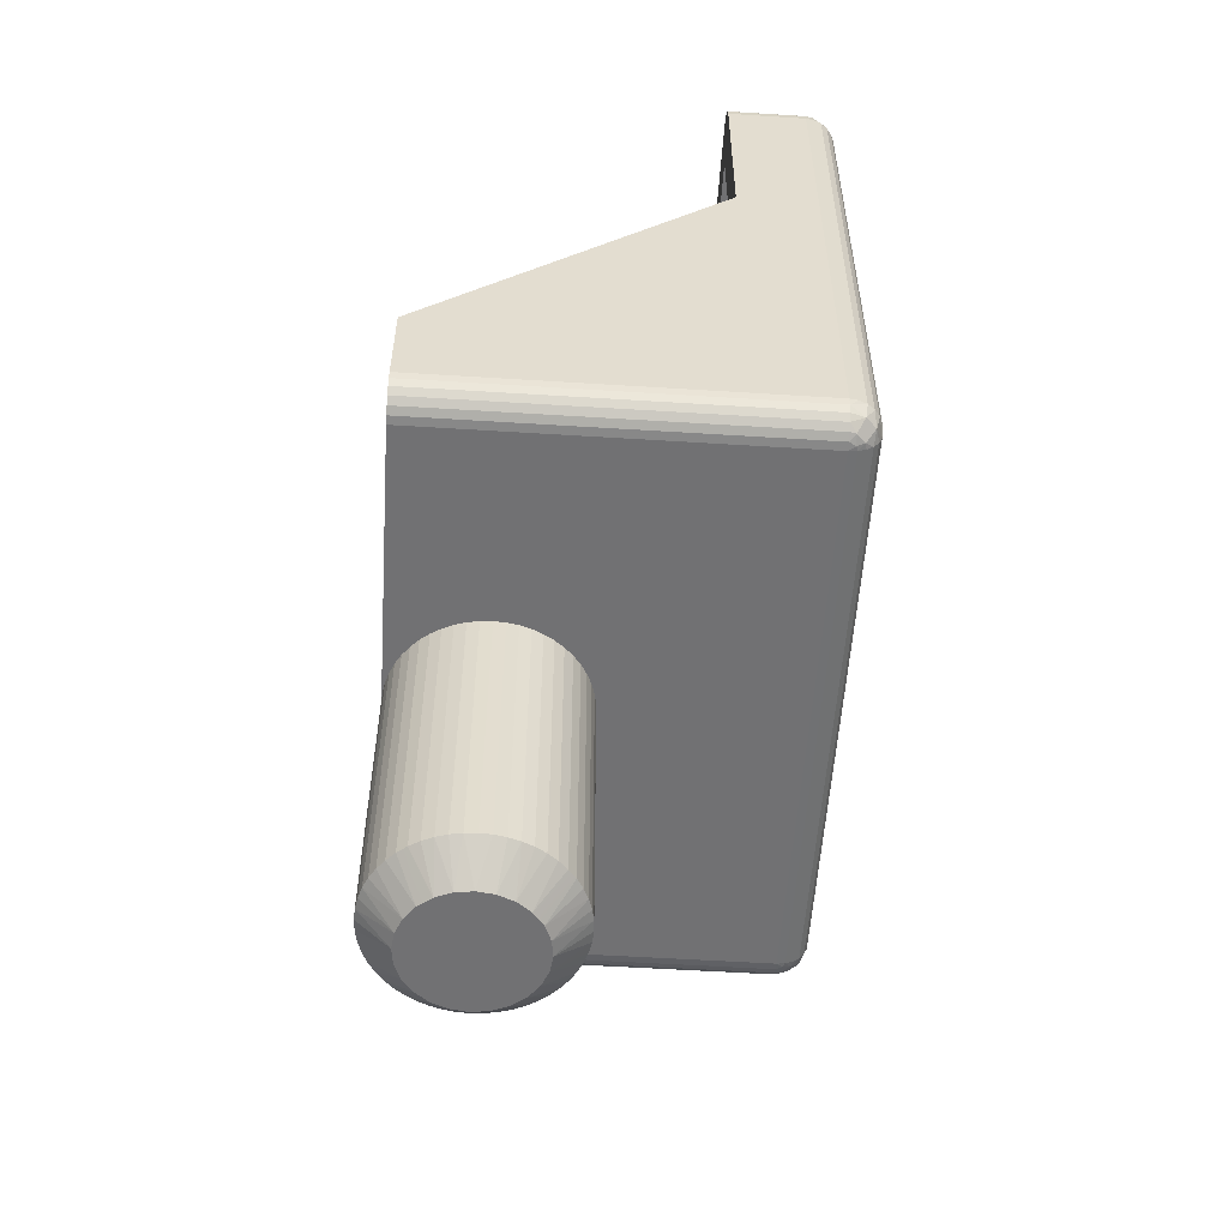
<metadata>
{"format":"obj","ext":"obj","renderer":"f3d","projection":"perspective","resolution":1024,"background":"white","views":[{"elev":-55.3,"azim":86.2,"up":"+Y"}]}
</metadata>
<code>
o 4
v 0.000356 -0.01379 0.006379
v 0 -0.01477 0.005416
v 0.00051 -0.01477 0.005349
v 0 -0.01379 0.006401
v 0.000707 -0.01379 0.006315
v 0.001048 -0.01379 0.006209
v 0.000985 -0.01477 0.005152
v 0.001373 -0.01379 0.006063
v 0.001678 -0.01379 0.005878
v 0.001393 -0.01477 0.004839
v 0.001959 -0.01379 0.005658
v 0.002211 -0.01379 0.005406
v 0.002431 -0.01379 0.005125
v 0.001706 -0.01477 0.004431
v 0.002616 -0.01379 0.00482
v 0.002762 -0.01379 0.004494
v 0.001902 -0.01477 0.003956
v 0.002868 -0.01379 0.004154
v 0.002933 -0.01379 0.003803
v 0.00197 -0.01477 0.003447
v 0.002954 -0.01379 0.003447
v 0.002933 -0.01379 0.003091
v 0.001902 -0.01477 0.002937
v 0.002868 -0.01379 0.00274
v 0.002762 -0.01379 0.002399
v 0.001706 -0.01477 0.002462
v 0.002616 -0.01379 0.002074
v 0.002431 -0.01379 0.001768
v 0.001393 -0.01477 0.002054
v 0.002211 -0.01379 0.001488
v 0.001959 -0.01379 0.001235
v 0.001678 -0.01379 0.001015
v 0.000985 -0.01477 0.001741
v 0.001373 -0.01379 0.000831
v 0.001048 -0.01379 0.000684
v 0.00051 -0.01477 0.001544
v 0.000707 -0.01379 0.000578
v 0.000356 -0.01379 0.000514
v 0 -0.01477 0.001477
v 0 -0.01379 0.000492
v 0.000386 0.001499 -0.006401
v 0 0.001477 -0.004924
v 0.000386 0.001499 -0.004924
v 0.000767 0.001564 -0.006401
v 0.000767 0.001564 -0.004924
v 0.001138 0.001671 -0.004924
v 0.001138 0.001671 -0.006401
v -0.003447 0.004924 -0.006401
v -0.003447 0.004924 -0.004924
v -0.003425 0.004538 -0.004924
v -0.003425 0.004538 -0.006401
v -0.00336 0.004157 -0.006401
v 0.001495 0.001818 -0.004924
v 0.001495 0.001818 -0.006401
v -0.00336 0.004157 -0.004924
v 0.001834 0.002005 -0.004924
v 0.001834 0.002005 -0.006401
v 0.002149 0.002229 -0.006401
v -0.003253 0.003785 -0.006401
v -0.003253 0.003785 -0.004924
v 0.002149 0.002229 -0.004924
v -0.003105 0.003428 -0.006401
v -0.003105 0.003428 -0.004924
v -0.002918 0.00309 -0.006401
v 0.002437 0.002487 -0.004924
v 0.002437 0.002487 -0.006401
v -0.002918 0.00309 -0.004924
v 0.002695 0.002775 -0.004924
v 0.002695 0.002775 -0.006401
v -0.002695 0.002775 -0.006401
v -0.002695 0.002775 -0.004924
v 0.002918 0.00309 -0.006401
v 0.002918 0.00309 -0.004924
v 0.003105 0.003428 -0.006401
v -0.002437 0.002487 -0.006401
v -0.002437 0.002487 -0.004924
v 0.003105 0.003428 -0.004924
v 0.003253 0.003785 -0.006401
v 0.003253 0.003785 -0.004924
v -0.002149 0.002229 -0.006401
v -0.002149 0.002229 -0.004924
v -0.001834 0.002005 -0.006401
v 0.00336 0.004157 -0.004924
v 0.00336 0.004157 -0.006401
v -0.001495 0.001818 -0.006401
v -0.001834 0.002005 -0.004924
v 0.003425 0.004538 -0.006401
v 0.003425 0.004538 -0.004924
v 0.003447 0.004924 -0.006401
v 0.003447 0.004924 -0.004924
v -0.001495 0.001818 -0.004924
v -0.001138 0.001671 -0.004924
v -0.001138 0.001671 -0.006401
v -0.000767 0.001564 -0.006401
v -0.000767 0.001564 -0.004924
v -0.000386 0.001499 -0.004924
v -0.000386 0.001499 -0.006401
v 0 0.001477 -0.006401
v 0.002762 -0.004924 0.002399
v 0.002868 -0.004924 0.00274
v 0.002616 -0.004924 0.002074
v 0 -0.004924 0.006401
v 0.002431 -0.004924 0.001768
v 0.000356 -0.004924 0.006379
v 0.002211 -0.004924 0.001488
v 0.000707 -0.004924 0.006315
v 0.001959 -0.004924 0.001235
v 0.001048 -0.004924 0.006209
v 0.001678 -0.004924 0.001015
v 0.001373 -0.004924 0.006063
v 0.001373 -0.004924 0.000831
v 0.001678 -0.004924 0.005878
v 0.001048 -0.004924 0.000684
v 0.000707 -0.004924 0.000578
v 0.001959 -0.004924 0.005658
v 0.000356 -0.004924 0.000514
v 0 -0.004924 0.000492
v 0.002211 -0.004924 0.005406
v 0.002431 -0.004924 0.005125
v 0.002616 -0.004924 0.00482
v 0.002762 -0.004924 0.004494
v 0.002868 -0.004924 0.004154
v 0.002933 -0.004924 0.003803
v 0.002954 -0.004924 0.003447
v 0.002933 -0.004924 0.003091
v 0.009848 0.01379 -0.005416
v 0.009848 0.01379 -0.002954
v 0.009848 0.007704 -0.002954
v 0.009848 -0.003939 -0.005416
v 0.009848 -0.000985 0.006401
v 0.009848 -0.003939 0.006401
v -0.008863 0.01477 -0.005416
v -0.008863 0.01477 -0.002954
v 0.008863 0.01477 -0.002954
v 0.008863 0.01477 -0.005416
v -0.009848 -0.003939 -0.005416
v -0.009848 -0.003939 0.006401
v -0.009848 -0.000985 0.006401
v -0.009848 0.007704 -0.002954
v -0.009848 0.01379 -0.005416
v -0.009848 0.01379 -0.002954
v 0.008863 -0.004924 -0.005416
v -0.008863 -0.004924 0.006401
v -0.001373 -0.004924 0.006063
v -0.001048 -0.004924 0.006209
v -0.002211 -0.004924 0.001488
v -0.008863 -0.004924 -0.005416
v -0.001959 -0.004924 0.001235
v -0.000707 -0.004924 0.006315
v -0.001678 -0.004924 0.001015
v -0.002431 -0.004924 0.001768
v -0.001373 -0.004924 0.000831
v -0.002616 -0.004924 0.002074
v -0.001048 -0.004924 0.000684
v -0.002762 -0.004924 0.002399
v -0.000707 -0.004924 0.000578
v -0.002868 -0.004924 0.00274
v -0.000356 -0.004924 0.000514
v -0.002933 -0.004924 0.003091
v -0.002954 -0.004924 0.003447
v -0.002933 -0.004924 0.003803
v 0.008863 -0.004924 0.006401
v -0.002868 -0.004924 0.004154
v -0.002762 -0.004924 0.004494
v -0.000356 -0.004924 0.006379
v -0.002616 -0.004924 0.00482
v -0.002431 -0.004924 0.005125
v -0.002211 -0.004924 0.005406
v -0.001959 -0.004924 0.005658
v -0.001678 -0.004924 0.005878
v -0.002437 0.007361 -0.006401
v -0.008863 0.01379 -0.006401
v -0.002149 0.007619 -0.006401
v 0.008863 -0.003939 -0.006401
v -0.008863 -0.003939 -0.006401
v -0.001834 0.007842 -0.006401
v -0.001495 0.008029 -0.006401
v -0.001138 0.008177 -0.006401
v -0.000767 0.008284 -0.006401
v -0.000386 0.008349 -0.006401
v 0 0.008371 -0.006401
v 0.003425 0.00531 -0.006401
v 0.008863 0.01379 -0.006401
v 0.00336 0.005691 -0.006401
v 0.003253 0.006062 -0.006401
v 0.003105 0.006419 -0.006401
v 0.002918 0.006758 -0.006401
v 0.002695 0.007073 -0.006401
v 0.002437 0.007361 -0.006401
v 0.002149 0.007619 -0.006401
v 0.001834 0.007842 -0.006401
v 0.001495 0.008029 -0.006401
v 0.001138 0.008177 -0.006401
v 0.000767 0.008284 -0.006401
v 0.000386 0.008349 -0.006401
v -0.002695 0.007073 -0.006401
v -0.002918 0.006758 -0.006401
v -0.003105 0.006419 -0.006401
v -0.003253 0.006062 -0.006401
v -0.00336 0.005691 -0.006401
v -0.003425 0.00531 -0.006401
v -0.008371 -0.003447 0.006401
v -0.009814 -0.004194 0.006401
v -0.009716 -0.004431 0.006401
v -0.009559 -0.004635 0.006401
v -0.009355 -0.004792 0.006401
v -0.009118 -0.00489 0.006401
v -0.008371 -0.000985 0.006401
v 0.008371 -0.003447 0.006401
v 0.009118 -0.00489 0.006401
v 0.009355 -0.004792 0.006401
v 0.009559 -0.004635 0.006401
v 0.009716 -0.004431 0.006401
v 0.009814 -0.004194 0.006401
v 0.008371 -0.000985 0.006401
v -0.008371 -0.003447 -0.004924
v -0.008371 0.007704 -0.002954
v -0.008371 0.01329 -0.004924
v -0.008371 0.01329 -0.002954
v 0.008371 -0.003447 -0.004924
v 0.008371 0.007704 -0.002954
v 0.008371 0.01329 -0.004924
v 0.008371 0.01329 -0.002954
v -0.002149 0.007619 -0.004924
v -0.002437 0.007361 -0.004924
v -0.001834 0.007842 -0.004924
v -0.001495 0.008029 -0.004924
v -0.001138 0.008177 -0.004924
v -0.000767 0.008284 -0.004924
v -0.000386 0.008349 -0.004924
v 0 0.008371 -0.004924
v 0.003425 0.00531 -0.004924
v 0.00336 0.005691 -0.004924
v 0.003253 0.006062 -0.004924
v 0.003105 0.006419 -0.004924
v 0.002918 0.006758 -0.004924
v 0.002695 0.007073 -0.004924
v 0.002437 0.007361 -0.004924
v 0.002149 0.007619 -0.004924
v 0.001834 0.007842 -0.004924
v 0.001495 0.008029 -0.004924
v 0.001138 0.008177 -0.004924
v 0.000767 0.008284 -0.004924
v 0.000386 0.008349 -0.004924
v -0.002918 0.006758 -0.004924
v -0.002695 0.007073 -0.004924
v -0.003105 0.006419 -0.004924
v -0.003253 0.006062 -0.004924
v -0.00336 0.005691 -0.004924
v -0.003425 0.00531 -0.004924
v -0.009559 0.01448 -0.002954
v -0.009716 0.01428 -0.002954
v -0.009814 0.01404 -0.002954
v -0.009355 0.01464 -0.002954
v -0.009118 0.01474 -0.002954
v 0.009814 0.01404 -0.002954
v 0.009118 0.01474 -0.002954
v 0.009716 0.01428 -0.002954
v 0.009355 0.01464 -0.002954
v 0.009559 0.01448 -0.002954
v -0.002762 -0.01379 0.004494
v -0.002616 -0.01379 0.00482
v -0.002431 -0.01379 0.005125
v -0.000356 -0.01379 0.000514
v -0.002211 -0.01379 0.005406
v -0.000707 -0.01379 0.000578
v -0.001959 -0.01379 0.005658
v -0.001048 -0.01379 0.000684
v -0.001678 -0.01379 0.005878
v -0.001373 -0.01379 0.000831
v -0.001373 -0.01379 0.006063
v -0.001678 -0.01379 0.001015
v -0.001048 -0.01379 0.006209
v -0.001959 -0.01379 0.001235
v -0.000707 -0.01379 0.006315
v -0.000356 -0.01379 0.006379
v -0.002211 -0.01379 0.001488
v -0.002431 -0.01379 0.001768
v -0.002616 -0.01379 0.002074
v -0.002762 -0.01379 0.002399
v -0.002868 -0.01379 0.00274
v -0.002933 -0.01379 0.003091
v -0.002954 -0.01379 0.003447
v -0.002933 -0.01379 0.003803
v -0.002868 -0.01379 0.004154
v -0.00051 -0.01477 0.005349
v -0.000985 -0.01477 0.005152
v -0.001393 -0.01477 0.004839
v -0.001706 -0.01477 0.004431
v -0.001902 -0.01477 0.003956
v -0.00197 -0.01477 0.003447
v -0.001902 -0.01477 0.002937
v -0.001706 -0.01477 0.002462
v -0.000985 -0.01477 0.001741
v -0.001393 -0.01477 0.002054
v -0.00051 -0.01477 0.001544
v -0.009814 0.01404 -0.005416
v -0.009716 0.01428 -0.005416
v -0.009559 0.01448 -0.005416
v -0.009355 0.01464 -0.005416
v -0.009118 0.01474 -0.005416
v -0.008863 0.01404 -0.006367
v -0.009118 0.01379 -0.006367
v -0.009355 0.01379 -0.006269
v -0.009814 0.01379 -0.005671
v -0.009716 0.01379 -0.005909
v -0.009084 0.01428 -0.00624
v -0.008863 0.01428 -0.006269
v -0.008863 0.01448 -0.006113
v -0.009466 0.01428 -0.006019
v -0.009559 0.01379 -0.006113
v -0.009687 0.01428 -0.005637
v -0.009211 0.01464 -0.005764
v -0.008863 0.01464 -0.005909
v -0.00896 0.01474 -0.005652
v -0.008863 0.01474 -0.005671
v -0.009098 0.01474 -0.005514
v 0.009118 0.01474 -0.005416
v 0.009355 0.01464 -0.005416
v 0.009559 0.01448 -0.005416
v 0.009716 0.01428 -0.005416
v 0.009814 0.01404 -0.005416
v 0.008863 0.01474 -0.005671
v 0.008863 0.01464 -0.005909
v 0.008863 0.01448 -0.006113
v 0.008863 0.01428 -0.006269
v 0.008863 0.01404 -0.006367
v -0.009814 -0.003939 -0.005671
v -0.009716 -0.003939 -0.005909
v -0.009559 -0.003939 -0.006113
v -0.009355 -0.003939 -0.006269
v -0.009118 -0.003939 -0.006367
v -0.009118 -0.00489 -0.005416
v -0.009355 -0.004792 -0.005416
v -0.009559 -0.004635 -0.005416
v -0.009716 -0.004431 -0.005416
v -0.009814 -0.004194 -0.005416
v 0.009814 0.01379 -0.005671
v 0.009716 0.01379 -0.005909
v 0.009118 0.01379 -0.006367
v 0.009355 0.01379 -0.006269
v 0.009687 0.01428 -0.005637
v 0.009466 0.01428 -0.006019
v 0.009559 0.01379 -0.006113
v 0.009084 0.01428 -0.00624
v 0.009211 0.01464 -0.005764
v 0.009098 0.01474 -0.005514
v 0.00896 0.01474 -0.005652
v -0.008863 -0.004194 -0.006367
v -0.009051 -0.004792 -0.005871
v -0.008863 -0.004792 -0.005909
v -0.008863 -0.00489 -0.005671
v -0.008863 -0.004635 -0.006113
v -0.009318 -0.004792 -0.005605
v -0.009289 -0.004431 -0.006155
v -0.008863 -0.004431 -0.006269
v -0.009601 -0.004431 -0.005843
v -0.009004 -0.00489 -0.005628
v 0.009814 -0.003939 -0.005671
v 0.009716 -0.003939 -0.005909
v 0.009559 -0.003939 -0.006113
v 0.009355 -0.003939 -0.006269
v 0.009118 -0.003939 -0.006367
v 0.008863 -0.00489 -0.005671
v 0.008863 -0.004792 -0.005909
v 0.008863 -0.004635 -0.006113
v 0.008863 -0.004431 -0.006269
v 0.008863 -0.004194 -0.006367
v 0.009814 -0.004194 -0.005416
v 0.009318 -0.004792 -0.005605
v 0.009355 -0.004792 -0.005416
v 0.009118 -0.00489 -0.005416
v 0.009559 -0.004635 -0.005416
v 0.009051 -0.004792 -0.005871
v 0.009601 -0.004431 -0.005843
v 0.009716 -0.004431 -0.005416
v 0.009289 -0.004431 -0.006155
v 0.009004 -0.00489 -0.005628
f 1 2 3
f 1 4 2
f 5 1 3
f 6 3 7
f 6 5 3
f 8 6 7
f 9 7 10
f 9 8 7
f 11 9 10
f 12 11 10
f 13 10 14
f 13 12 10
f 15 13 14
f 16 14 17
f 16 15 14
f 18 16 17
f 19 17 20
f 19 18 17
f 21 19 20
f 22 20 23
f 22 21 20
f 24 22 23
f 25 23 26
f 25 24 23
f 27 25 26
f 28 27 26
f 28 26 29
f 30 28 29
f 31 30 29
f 32 31 29
f 32 29 33
f 34 32 33
f 35 33 36
f 35 34 33
f 37 35 36
f 38 36 39
f 38 37 36
f 40 38 39
f 41 42 43
f 44 41 43
f 44 43 45
f 44 45 46
f 47 44 46
f 48 49 50
f 51 48 50
f 52 51 50
f 47 46 53
f 54 47 53
f 52 50 55
f 54 53 56
f 57 54 56
f 58 57 56
f 59 52 60
f 58 56 61
f 52 55 60
f 62 59 63
f 64 62 63
f 58 61 65
f 59 60 63
f 66 58 65
f 64 63 67
f 66 65 68
f 69 66 68
f 70 64 71
f 72 69 73
f 64 67 71
f 74 72 73
f 69 68 73
f 75 70 76
f 70 71 76
f 74 73 77
f 78 74 79
f 80 75 81
f 82 80 81
f 74 77 79
f 75 76 81
f 78 79 83
f 84 78 83
f 85 82 86
f 87 84 88
f 89 87 88
f 84 83 88
f 82 81 86
f 89 88 90
f 85 86 91
f 85 91 92
f 93 85 92
f 94 93 92
f 94 92 95
f 94 95 96
f 97 94 96
f 97 96 42
f 98 97 42
f 41 98 42
f 99 25 27
f 99 100 25
f 101 27 28
f 101 99 27
f 102 4 1
f 103 28 30
f 103 101 28
f 104 1 5
f 104 102 1
f 105 30 31
f 105 103 30
f 106 5 6
f 106 104 5
f 107 31 32
f 107 105 31
f 108 6 8
f 108 106 6
f 109 32 34
f 109 107 32
f 110 8 9
f 110 108 8
f 111 34 35
f 111 109 34
f 112 9 11
f 113 35 37
f 112 110 9
f 113 111 35
f 114 37 38
f 114 113 37
f 115 11 12
f 116 114 38
f 116 38 40
f 115 112 11
f 117 116 40
f 118 12 13
f 118 115 12
f 119 13 15
f 119 118 13
f 120 15 16
f 120 119 15
f 121 16 18
f 121 120 16
f 122 18 19
f 122 121 18
f 123 122 19
f 123 19 21
f 124 123 21
f 124 21 22
f 125 22 24
f 125 124 22
f 100 125 24
f 100 24 25
f 126 127 128
f 126 128 129
f 129 128 130
f 129 130 131
f 132 133 134
f 132 134 135
f 136 137 138
f 139 136 138
f 136 139 140
f 140 139 141
f 103 142 101
f 143 144 145
f 146 147 148
f 101 142 99
f 143 145 149
f 148 147 150
f 147 146 151
f 150 147 152
f 147 151 153
f 152 147 154
f 143 147 155
f 147 153 155
f 154 147 156
f 143 155 157
f 156 147 158
f 143 157 159
f 158 147 117
f 143 159 160
f 143 160 161
f 99 142 162
f 100 99 162
f 125 100 162
f 124 125 162
f 143 161 163
f 123 124 162
f 122 123 162
f 121 122 162
f 120 121 162
f 119 120 162
f 118 119 162
f 115 118 162
f 112 115 162
f 110 112 162
f 108 110 162
f 143 163 164
f 106 108 162
f 104 106 162
f 165 102 143
f 149 165 143
f 104 162 102
f 143 164 166
f 143 166 167
f 143 167 168
f 116 117 142
f 114 116 142
f 113 114 142
f 111 113 142
f 109 111 142
f 107 109 142
f 117 147 142
f 143 168 169
f 107 142 105
f 143 169 170
f 105 142 103
f 143 170 144
f 171 172 173
f 174 69 72
f 75 175 70
f 173 172 176
f 175 75 80
f 176 172 177
f 70 175 64
f 174 72 74
f 175 80 82
f 177 172 178
f 64 175 62
f 174 74 78
f 174 78 84
f 175 82 85
f 178 172 179
f 179 172 180
f 175 85 93
f 174 84 87
f 62 175 59
f 180 172 181
f 175 93 94
f 59 175 52
f 174 87 89
f 175 94 97
f 52 175 51
f 175 97 98
f 51 175 48
f 89 182 183
f 182 184 183
f 184 185 183
f 185 186 183
f 186 187 183
f 187 188 183
f 188 189 183
f 189 190 183
f 190 191 183
f 191 192 183
f 192 193 183
f 193 194 183
f 194 195 183
f 195 181 183
f 174 89 183
f 181 172 183
f 98 41 174
f 41 44 174
f 44 47 174
f 47 54 174
f 54 57 174
f 57 58 174
f 58 66 174
f 175 98 174
f 196 197 172
f 197 198 172
f 198 199 172
f 199 200 172
f 200 201 172
f 201 48 172
f 48 175 172
f 196 172 171
f 174 66 69
f 202 137 203
f 202 203 204
f 202 204 205
f 202 205 206
f 202 206 207
f 202 207 143
f 138 137 202
f 208 138 202
f 102 202 143
f 209 102 162
f 209 162 210
f 209 210 211
f 212 209 211
f 213 209 212
f 214 209 213
f 131 209 214
f 130 215 209
f 130 209 131
f 209 202 102
f 216 208 202
f 217 208 216
f 218 219 217
f 218 217 216
f 209 220 216
f 209 216 202
f 215 220 209
f 215 221 220
f 222 220 221
f 223 222 221
f 222 223 219
f 222 219 218
f 224 218 225
f 73 68 220
f 71 216 76
f 226 218 224
f 81 76 216
f 227 218 226
f 86 81 216
f 77 73 220
f 67 216 71
f 91 86 216
f 228 218 227
f 63 216 67
f 79 77 220
f 92 91 216
f 229 218 228
f 83 79 220
f 60 216 63
f 230 218 229
f 95 92 216
f 88 83 220
f 55 216 60
f 96 95 216
f 231 218 230
f 90 88 220
f 50 216 55
f 49 216 50
f 42 96 216
f 222 232 90
f 222 233 232
f 222 234 233
f 222 235 234
f 222 236 235
f 222 237 236
f 222 238 237
f 222 239 238
f 222 240 239
f 222 241 240
f 222 242 241
f 222 243 242
f 222 244 243
f 222 231 244
f 222 90 220
f 222 218 231
f 218 245 246
f 218 247 245
f 218 248 247
f 218 249 248
f 218 250 249
f 218 49 250
f 218 216 49
f 220 43 42
f 220 45 43
f 220 46 45
f 220 53 46
f 220 56 53
f 220 61 56
f 220 65 61
f 220 42 216
f 225 218 246
f 68 65 220
f 138 208 139
f 139 208 217
f 221 215 128
f 215 130 128
f 251 252 219
f 252 253 219
f 253 141 219
f 141 139 219
f 139 217 219
f 251 219 254
f 254 219 255
f 255 219 133
f 221 128 223
f 219 223 134
f 133 219 134
f 223 128 127
f 223 127 256
f 134 223 257
f 223 256 258
f 257 223 259
f 223 258 260
f 259 223 260
f 164 261 262
f 164 163 261
f 166 262 263
f 166 164 262
f 117 40 264
f 167 263 265
f 167 166 263
f 158 264 266
f 158 117 264
f 168 265 267
f 168 167 265
f 156 266 268
f 156 158 266
f 169 267 269
f 169 168 267
f 154 268 270
f 154 156 268
f 170 269 271
f 170 169 269
f 152 270 272
f 152 154 270
f 144 271 273
f 144 170 271
f 150 272 274
f 145 273 275
f 150 152 272
f 145 144 273
f 149 275 276
f 149 145 275
f 148 274 277
f 165 149 276
f 148 150 274
f 102 276 4
f 102 165 276
f 146 277 278
f 146 148 277
f 151 278 279
f 151 146 278
f 153 279 280
f 153 151 279
f 155 280 281
f 155 153 280
f 157 281 282
f 157 155 281
f 159 157 282
f 159 282 283
f 160 159 283
f 160 283 284
f 161 284 285
f 161 160 284
f 163 285 261
f 163 161 285
f 286 287 288
f 286 288 289
f 2 289 290
f 2 286 289
f 3 290 291
f 3 291 292
f 3 2 290
f 10 292 293
f 10 7 3
f 10 3 292
f 294 293 295
f 39 294 296
f 39 17 14
f 39 14 10
f 39 10 293
f 39 293 294
f 23 20 17
f 23 17 39
f 26 23 39
f 29 39 36
f 29 36 33
f 29 26 39
f 180 231 230
f 180 230 229
f 179 180 229
f 179 229 228
f 178 179 228
f 177 178 228
f 89 90 232
f 182 89 232
f 177 228 227
f 176 177 227
f 184 182 233
f 185 184 233
f 176 227 226
f 182 232 233
f 173 176 226
f 186 185 234
f 173 226 224
f 185 233 234
f 187 186 235
f 171 173 225
f 173 224 225
f 186 234 235
f 196 171 225
f 187 235 236
f 196 225 246
f 188 187 237
f 189 188 237
f 197 196 245
f 187 236 237
f 196 246 245
f 190 189 238
f 198 197 247
f 189 237 238
f 197 245 247
f 199 198 248
f 200 199 248
f 191 190 239
f 198 247 248
f 190 238 239
f 200 248 249
f 201 200 249
f 201 249 250
f 191 239 240
f 48 201 49
f 201 250 49
f 191 240 241
f 192 191 241
f 192 241 242
f 193 192 242
f 193 242 243
f 194 193 243
f 194 243 244
f 195 194 244
f 195 244 231
f 181 195 231
f 180 181 231
f 264 40 39
f 264 39 296
f 266 264 296
f 268 296 294
f 268 266 296
f 270 268 294
f 272 294 295
f 272 270 294
f 274 272 295
f 277 274 295
f 278 295 293
f 278 277 295
f 279 278 293
f 280 293 292
f 280 279 293
f 281 280 292
f 282 292 291
f 282 281 292
f 283 282 291
f 284 291 290
f 284 283 291
f 285 284 290
f 261 290 289
f 261 285 290
f 262 261 289
f 263 262 289
f 263 289 288
f 265 263 288
f 267 265 288
f 269 288 287
f 269 267 288
f 271 269 287
f 273 271 287
f 273 287 286
f 275 273 286
f 276 286 2
f 276 275 286
f 4 276 2
f 297 140 141
f 297 141 253
f 298 253 252
f 298 297 253
f 299 252 251
f 299 298 252
f 300 251 254
f 300 299 251
f 301 254 255
f 301 300 254
f 132 255 133
f 132 301 255
f 302 172 303
f 304 302 303
f 297 305 140
f 297 306 305
f 307 308 302
f 307 309 308
f 307 302 304
f 310 311 306
f 310 304 311
f 310 307 304
f 310 309 307
f 312 297 298
f 312 298 299
f 312 299 310
f 312 306 297
f 312 310 306
f 313 299 300
f 313 314 309
f 313 309 310
f 313 310 299
f 315 316 314
f 315 132 316
f 315 314 313
f 317 300 301
f 317 301 132
f 317 132 315
f 317 315 313
f 317 313 300
f 318 134 257
f 318 135 134
f 319 257 259
f 319 318 257
f 320 259 260
f 320 319 259
f 321 260 258
f 321 320 260
f 322 256 127
f 322 258 256
f 322 321 258
f 126 322 127
f 316 132 135
f 316 135 323
f 314 323 324
f 314 316 323
f 309 324 325
f 309 314 324
f 308 325 326
f 308 309 325
f 302 326 327
f 302 308 326
f 172 327 183
f 172 302 327
f 328 140 305
f 328 136 140
f 329 305 306
f 329 328 305
f 330 306 311
f 330 329 306
f 331 311 304
f 331 330 311
f 332 304 303
f 332 331 304
f 175 303 172
f 175 332 303
f 333 143 207
f 333 147 143
f 334 207 206
f 334 333 207
f 335 206 205
f 335 334 206
f 336 205 204
f 336 335 205
f 337 204 203
f 337 336 204
f 136 203 137
f 136 337 203
f 322 126 338
f 339 322 338
f 327 340 183
f 327 341 340
f 342 320 321
f 342 321 322
f 342 322 339
f 343 344 341
f 343 339 344
f 343 342 339
f 343 320 342
f 345 327 326
f 345 326 325
f 345 343 341
f 345 341 327
f 345 325 343
f 346 325 324
f 346 319 320
f 346 320 343
f 346 343 325
f 347 135 318
f 347 318 319
f 347 319 346
f 348 324 323
f 348 323 135
f 348 347 346
f 348 135 347
f 348 346 324
f 332 175 349
f 331 332 349
f 328 329 337
f 136 328 337
f 350 351 352
f 350 353 351
f 354 333 334
f 354 334 335
f 355 330 331
f 355 356 353
f 355 349 356
f 355 331 349
f 355 353 350
f 357 335 336
f 357 336 337
f 357 329 330
f 357 350 354
f 357 330 355
f 357 354 335
f 357 355 350
f 357 337 329
f 358 147 333
f 358 352 147
f 358 354 350
f 358 333 354
f 358 350 352
f 338 126 129
f 338 129 359
f 339 359 360
f 339 338 359
f 344 360 361
f 344 339 360
f 341 361 362
f 341 344 361
f 340 363 174
f 340 362 363
f 340 341 362
f 183 340 174
f 142 147 352
f 364 142 352
f 365 352 351
f 365 364 352
f 366 351 353
f 366 365 351
f 367 353 356
f 367 366 353
f 368 356 349
f 368 367 356
f 174 349 175
f 174 368 349
f 359 129 369
f 360 359 369
f 363 362 368
f 174 363 368
f 370 371 372
f 370 373 371
f 374 364 365
f 374 365 366
f 375 361 360
f 375 376 373
f 375 369 376
f 375 370 374
f 375 360 369
f 375 373 370
f 377 366 367
f 377 367 368
f 377 362 361
f 377 361 375
f 377 374 366
f 377 375 374
f 377 368 362
f 378 142 364
f 378 372 142
f 378 364 374
f 378 374 370
f 378 370 372
f 369 131 214
f 369 129 131
f 376 214 213
f 376 369 214
f 373 213 212
f 373 376 213
f 371 212 211
f 371 373 212
f 372 211 210
f 372 371 211
f 142 210 162
f 142 372 210

</code>
